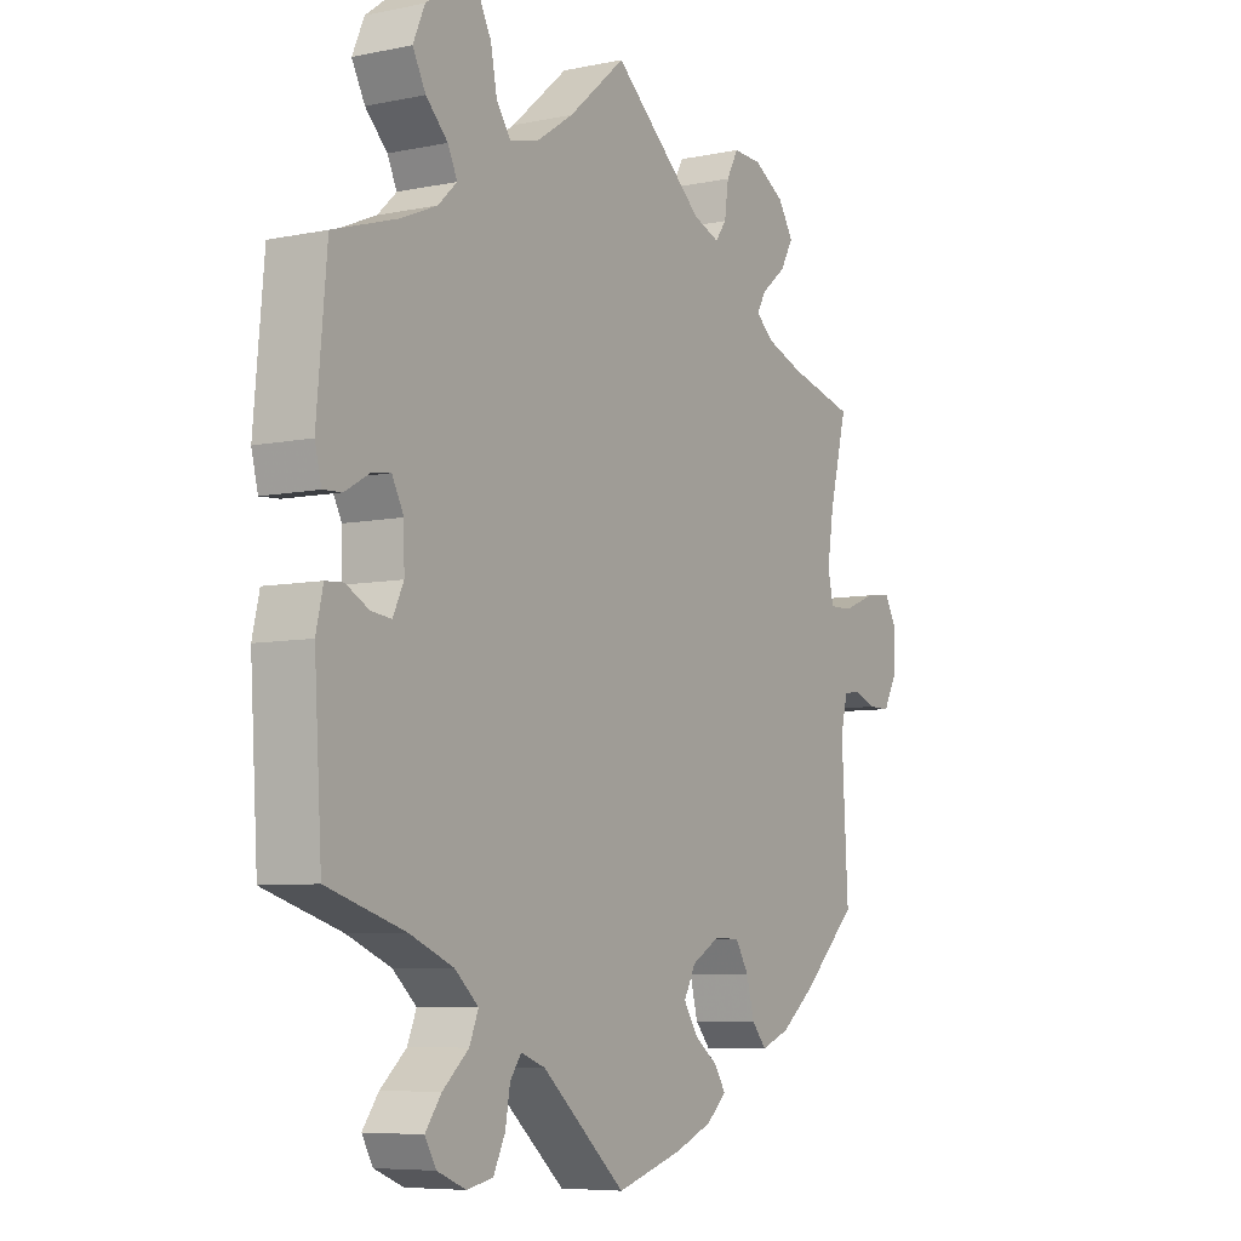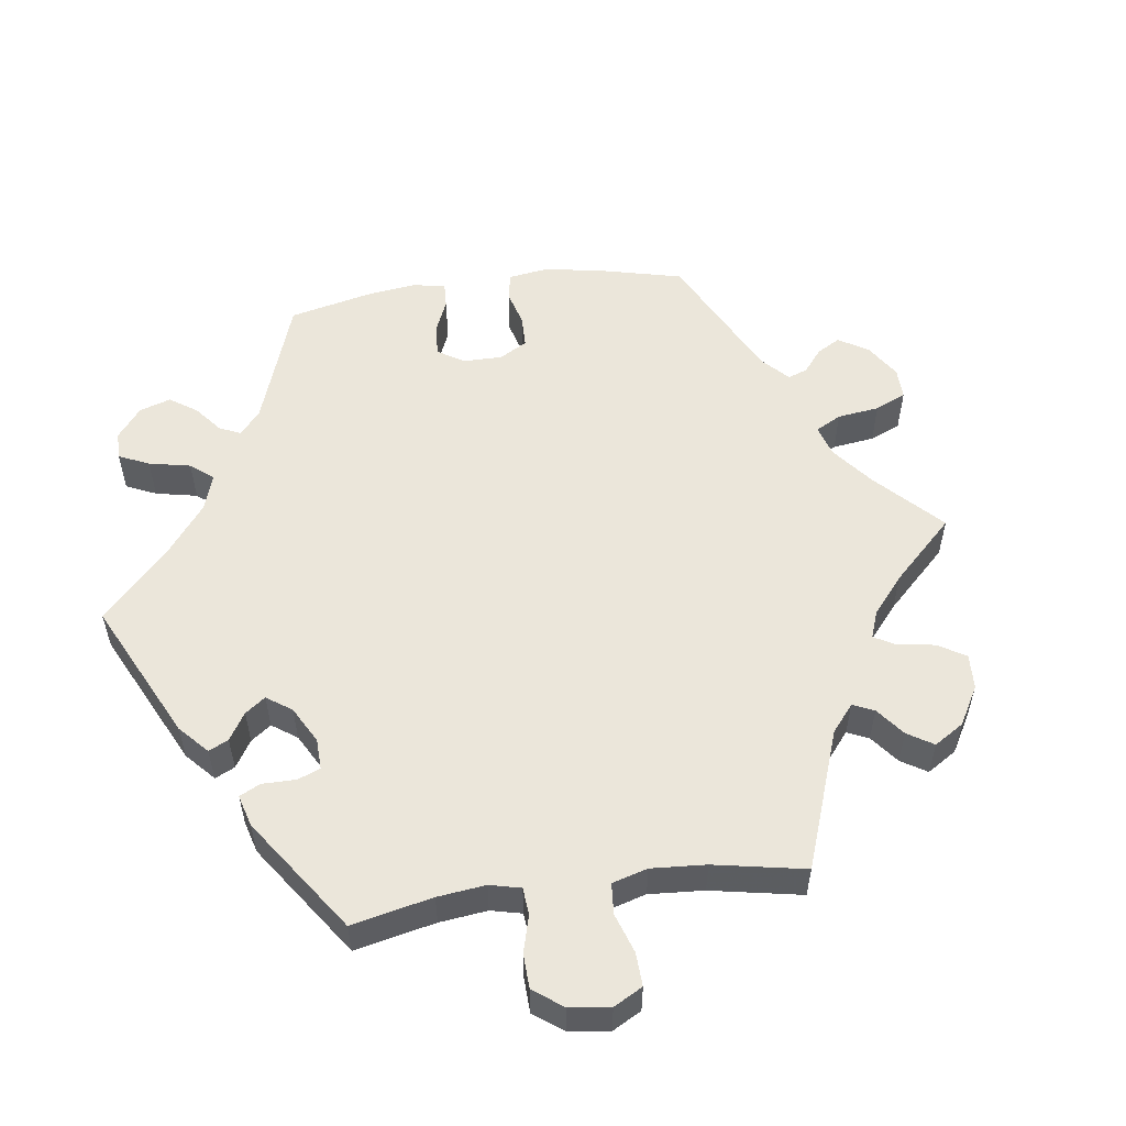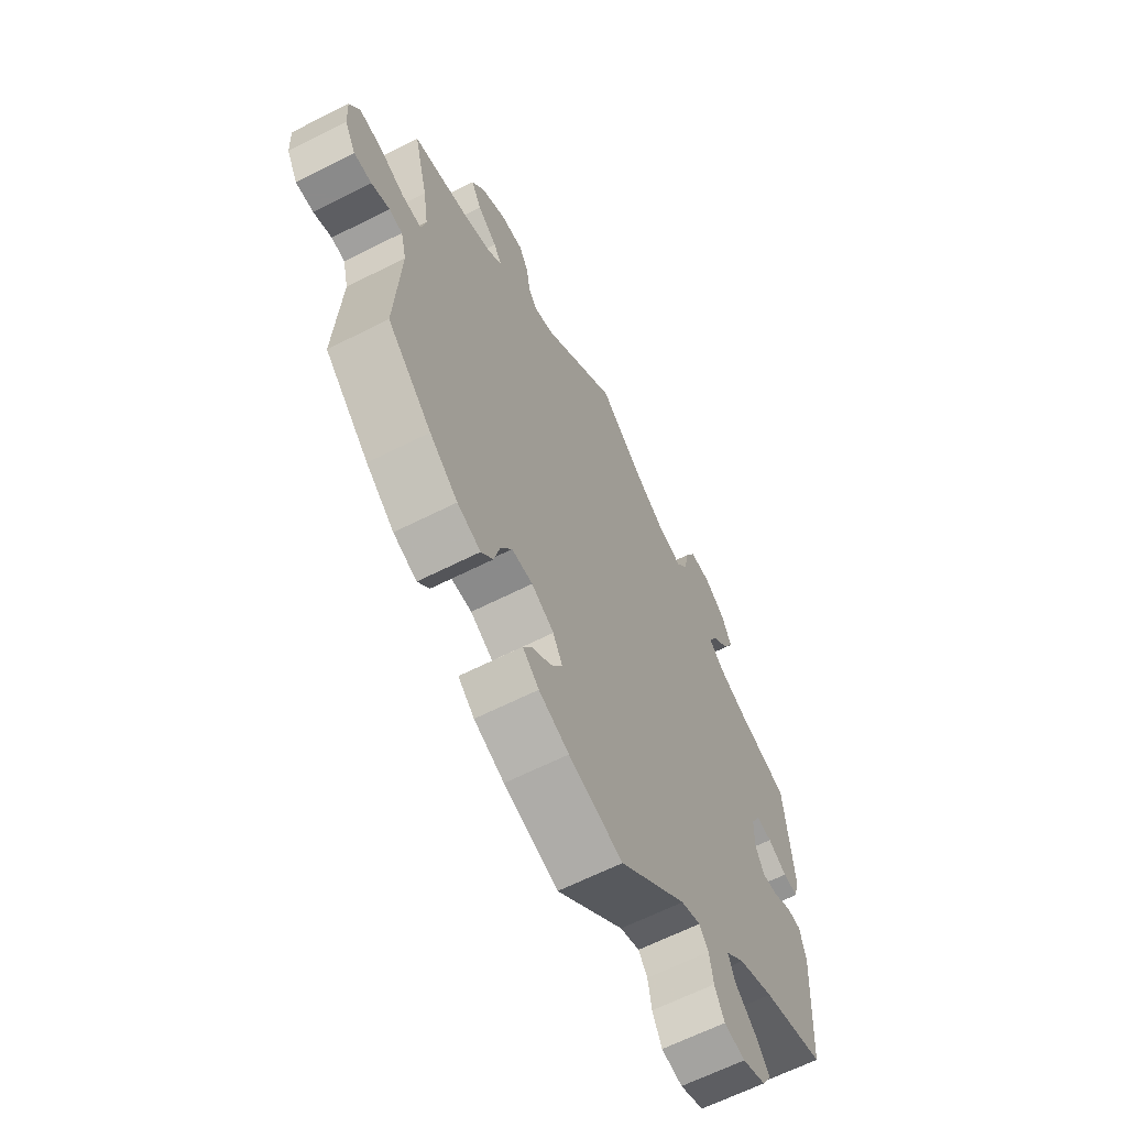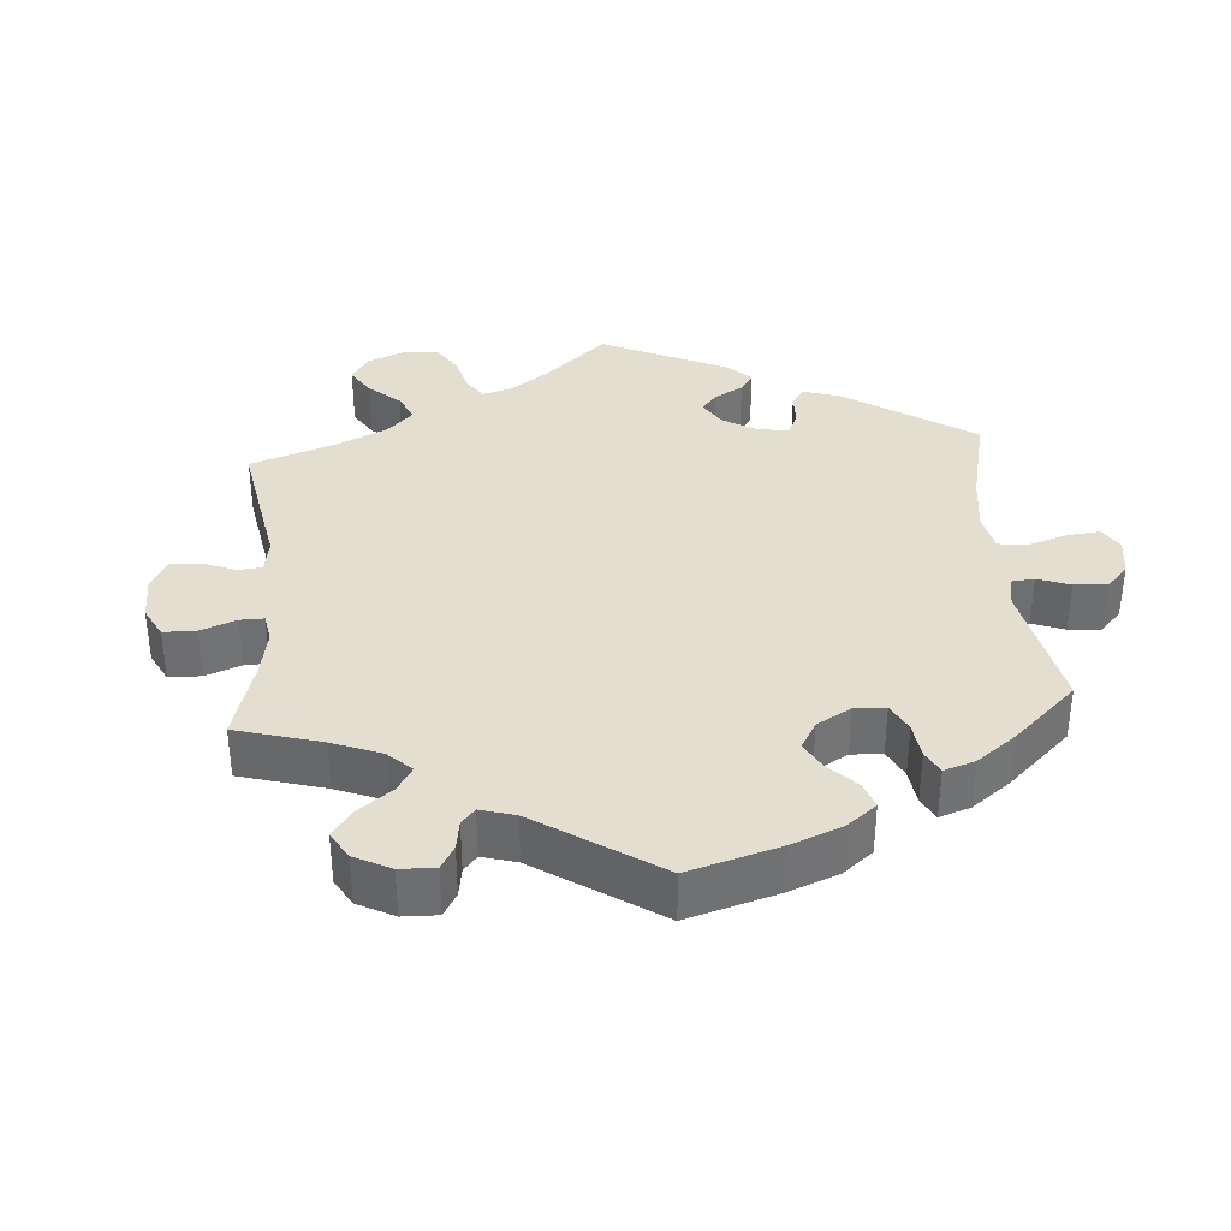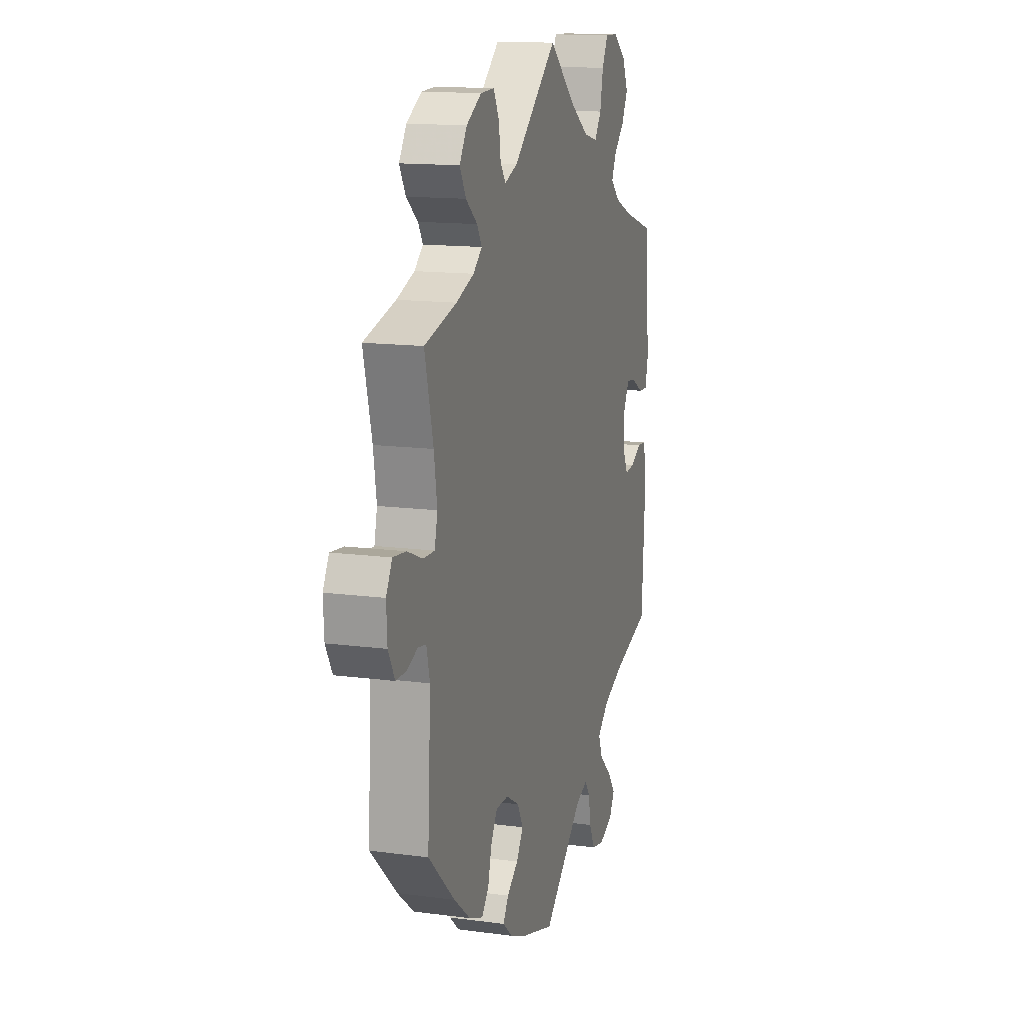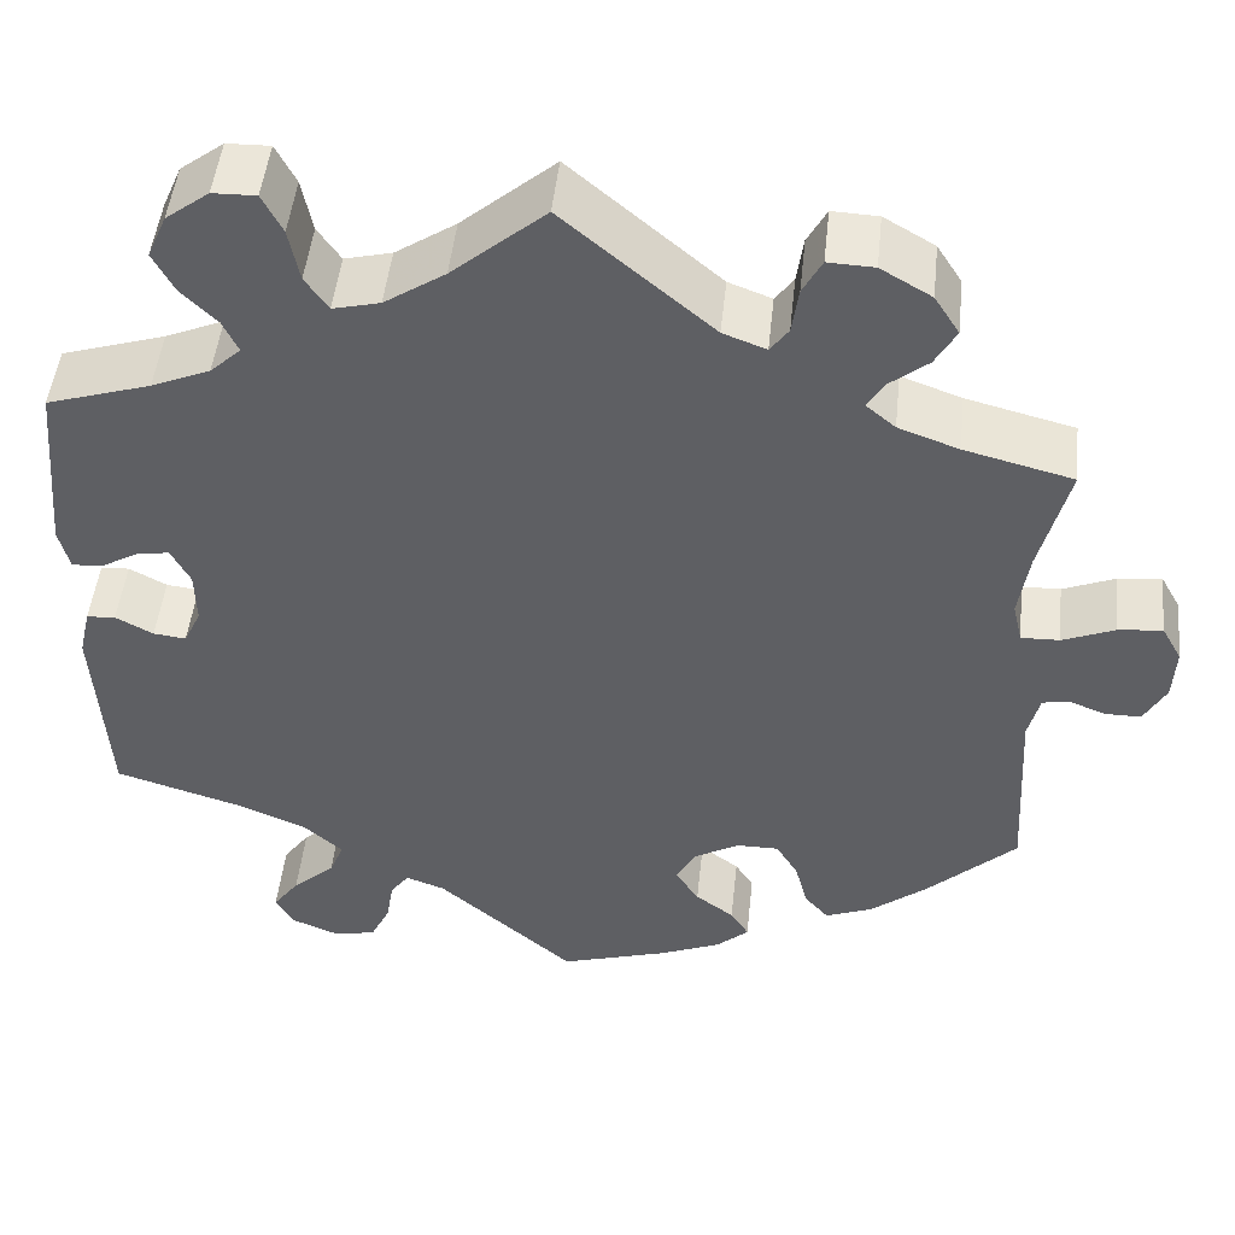
<metadata>
{"format":"obj","ext":"obj","renderer":"f3d","projection":"perspective","resolution":1024,"background":"white","views":[{"elev":-6.9,"azim":-58.8,"up":"+Z"},{"elev":54.7,"azim":-37.7,"up":"+Y"},{"elev":-63.6,"azim":117.1,"up":"+Z"},{"elev":35.9,"azim":115.7,"up":"+Y"},{"elev":13.9,"azim":106.6,"up":"+Z"},{"elev":48.4,"azim":6.0,"up":"+Z"}]}
</metadata>
<code>
v -0.393 0.07 0.323
v -0.332 0.07 0.349
v -0.3 0.07 0.379
v -0.316 0.07 0.413
v -0.353 0.07 0.45
v -0.375 0.07 0.492
v -0.355 0.07 0.538
v -0.31 0.07 0.572
v -0.265 0.07 0.573
v -0.244 0.07 0.532
v -0.233 0.07 0.476
v -0.209 0.07 0.441
v -0.16 0.07 0.453
v -0.097 0.07 0.495
v 0 0.07 0.578
v 0.155 0.07 0.446
v 0.2 0.07 0.429
v 0.219 0.07 0.455
v 0.226 0.07 0.504
v 0.246 0.07 0.541
v 0.294 0.07 0.539
v 0.347 0.07 0.508
v 0.373 0.07 0.467
v 0.351 0.07 0.428
v 0.31 0.07 0.395
v 0.293 0.07 0.367
v 0.324 0.07 0.341
v 0.387 0.07 0.318
v 0.5 0.07 0.289
v 0.47 0.07 0.171
v 0.459 0.07 0.1
v 0.469 0.07 0.057
v 0.509 0.07 0.058
v 0.563 0.07 0.08
v 0.609 0.07 0.085
v 0.63 0.07 0.047
v 0.627 0.07 -0.009
v 0.604 0.07 -0.051
v 0.567 0.07 -0.051
v 0.529 0.07 -0.036
v 0.501 0.07 -0.041
v 0.489 0.07 -0.089
v 0.5 0.07 -0.289
v 0.407 0.07 -0.377
v 0.348 0.07 -0.424
v 0.299 0.07 -0.443
v 0.274 0.07 -0.414
v 0.261 0.07 -0.364
v 0.238 0.07 -0.326
v 0.194 0.07 -0.326
v 0.147 0.07 -0.353
v 0.127 0.07 -0.391
v 0.151 0.07 -0.428
v 0.191 0.07 -0.458
v 0.21 0.07 -0.488
v 0.176 0.07 -0.518
v 0.113 0.07 -0.544
v 0 0.07 -0.578
v -0.142 0.07 -0.454
v -0.183 0.07 -0.439
v -0.202 0.07 -0.465
v -0.21 0.07 -0.512
v -0.23 0.07 -0.553
v -0.274 0.07 -0.562
v -0.323 0.07 -0.542
v -0.342 0.07 -0.509
v -0.315 0.07 -0.472
v -0.271 0.07 -0.433
v -0.256 0.07 -0.396
v -0.296 0.07 -0.36
v -0.37 0.07 -0.329
v -0.501 0.07 -0.289
v -0.514 0.07 -0.077
v -0.502 0.07 -0.025
v -0.472 0.07 -0.023
v -0.433 0.07 -0.044
v -0.399 0.07 -0.048
v -0.381 0.07 -0.01
v -0.382 0.07 0.047
v -0.402 0.07 0.085
v -0.435 0.07 0.08
v -0.475 0.07 0.057
v -0.507 0.07 0.055
v -0.518 0.07 0.099
v -0.501 0.07 0.289
v -0.393 0 0.323
v -0.332 0 0.349
v -0.3 0 0.379
v -0.316 0 0.413
v -0.353 0 0.45
v -0.375 0 0.492
v -0.355 0 0.538
v -0.31 0 0.572
v -0.265 0 0.573
v -0.244 0 0.532
v -0.233 0 0.476
v -0.209 0 0.441
v -0.16 0 0.453
v -0.097 0 0.495
v 0 0 0.578
v 0.155 0 0.446
v 0.2 0 0.429
v 0.219 0 0.455
v 0.226 0 0.504
v 0.246 0 0.541
v 0.294 0 0.539
v 0.347 0 0.508
v 0.373 0 0.467
v 0.351 0 0.428
v 0.31 0 0.395
v 0.293 0 0.367
v 0.324 0 0.341
v 0.387 0 0.318
v 0.5 0 0.289
v 0.47 0 0.171
v 0.459 0 0.1
v 0.469 0 0.057
v 0.509 0 0.058
v 0.563 0 0.08
v 0.609 0 0.085
v 0.63 0 0.047
v 0.627 0 -0.009
v 0.604 0 -0.051
v 0.567 0 -0.051
v 0.529 0 -0.036
v 0.501 0 -0.041
v 0.489 0 -0.089
v 0.5 0 -0.289
v 0.407 0 -0.377
v 0.348 0 -0.424
v 0.299 0 -0.443
v 0.274 0 -0.414
v 0.261 0 -0.364
v 0.238 0 -0.326
v 0.194 0 -0.326
v 0.147 0 -0.353
v 0.127 0 -0.391
v 0.151 0 -0.428
v 0.191 0 -0.458
v 0.21 0 -0.488
v 0.176 0 -0.518
v 0.113 0 -0.544
v 0 0 -0.578
v -0.142 0 -0.454
v -0.183 0 -0.439
v -0.202 0 -0.465
v -0.21 0 -0.512
v -0.23 0 -0.553
v -0.274 0 -0.562
v -0.323 0 -0.542
v -0.342 0 -0.509
v -0.315 0 -0.472
v -0.271 0 -0.433
v -0.256 0 -0.396
v -0.296 0 -0.36
v -0.37 0 -0.329
v -0.501 0 -0.289
v -0.514 0 -0.077
v -0.502 0 -0.025
v -0.472 0 -0.023
v -0.433 0 -0.044
v -0.399 0 -0.048
v -0.381 0 -0.01
v -0.382 0 0.047
v -0.402 0 0.085
v -0.435 0 0.08
v -0.475 0 0.057
v -0.507 0 0.055
v -0.518 0 0.099
v -0.501 0 0.289
f 84 85 1
f 81 82 83 84
f 80 81 84 1
f 79 80 1 2
f 78 79 2 3
f 73 74 75 76
f 71 72 73 76
f 70 71 76 77
f 69 70 77 78
f 65 66 67 68
f 63 64 65 68
f 61 62 63 68
f 60 61 68 69
f 59 60 69 78
f 53 54 55 56
f 52 53 56 57
f 45 46 47 48
f 45 48 49
f 42 43 44 45
f 41 42 45 49
f 37 38 39 40
f 37 40 41
f 36 37 41
f 33 34 35 36
f 32 33 36 41
f 28 29 30
f 27 28 30 31
f 26 27 31 32
f 22 23 24 25
f 22 25 26
f 21 22 26
f 18 19 20 21
f 17 18 21 26
f 16 17 26 32
f 14 15 16 32
f 8 9 10 11
f 8 11 12
f 7 8 12
f 4 5 6 7
f 3 4 7 12
f 78 3 12 13
f 52 57 58 59
f 51 52 59 78
f 50 51 78 13
f 32 41 49 50
f 13 14 32 50
f 86 170 169
f 169 168 167 166
f 86 169 166 165
f 87 86 165 164
f 88 87 164 163
f 161 160 159 158
f 161 158 157 156
f 162 161 156 155
f 163 162 155 154
f 153 152 151 150
f 153 150 149 148
f 153 148 147 146
f 154 153 146 145
f 163 154 145 144
f 141 140 139 138
f 142 141 138 137
f 133 132 131 130
f 134 133 130
f 130 129 128 127
f 134 130 127 126
f 125 124 123 122
f 126 125 122
f 126 122 121
f 121 120 119 118
f 126 121 118 117
f 115 114 113
f 116 115 113 112
f 117 116 112 111
f 110 109 108 107
f 111 110 107
f 111 107 106
f 106 105 104 103
f 111 106 103 102
f 117 111 102 101
f 117 101 100 99
f 96 95 94 93
f 97 96 93
f 97 93 92
f 92 91 90 89
f 97 92 89 88
f 98 97 88 163
f 144 143 142 137
f 163 144 137 136
f 98 163 136 135
f 135 134 126 117
f 135 117 99 98
f 1 86 87 2
f 2 87 88 3
f 3 88 89 4
f 4 89 90 5
f 5 90 91 6
f 6 91 92 7
f 7 92 93 8
f 8 93 94 9
f 9 94 95 10
f 10 95 96 11
f 11 96 97 12
f 12 97 98 13
f 13 98 99 14
f 14 99 100 15
f 15 100 101 16
f 16 101 102 17
f 17 102 103 18
f 18 103 104 19
f 19 104 105 20
f 20 105 106 21
f 21 106 107 22
f 22 107 108 23
f 23 108 109 24
f 24 109 110 25
f 25 110 111 26
f 26 111 112 27
f 27 112 113 28
f 28 113 114 29
f 29 114 115 30
f 30 115 116 31
f 31 116 117 32
f 32 117 118 33
f 33 118 119 34
f 34 119 120 35
f 35 120 121 36
f 36 121 122 37
f 37 122 123 38
f 38 123 124 39
f 39 124 125 40
f 40 125 126 41
f 41 126 127 42
f 42 127 128 43
f 43 128 129 44
f 44 129 130 45
f 45 130 131 46
f 46 131 132 47
f 47 132 133 48
f 48 133 134 49
f 49 134 135 50
f 50 135 136 51
f 51 136 137 52
f 52 137 138 53
f 53 138 139 54
f 54 139 140 55
f 55 140 141 56
f 56 141 142 57
f 57 142 143 58
f 58 143 144 59
f 59 144 145 60
f 60 145 146 61
f 61 146 147 62
f 62 147 148 63
f 63 148 149 64
f 64 149 150 65
f 65 150 151 66
f 66 151 152 67
f 67 152 153 68
f 68 153 154 69
f 69 154 155 70
f 70 155 156 71
f 71 156 157 72
f 72 157 158 73
f 73 158 159 74
f 74 159 160 75
f 75 160 161 76
f 76 161 162 77
f 77 162 163 78
f 78 163 164 79
f 79 164 165 80
f 80 165 166 81
f 81 166 167 82
f 82 167 168 83
f 83 168 169 84
f 84 169 170 85
f 85 170 86 1

</code>
